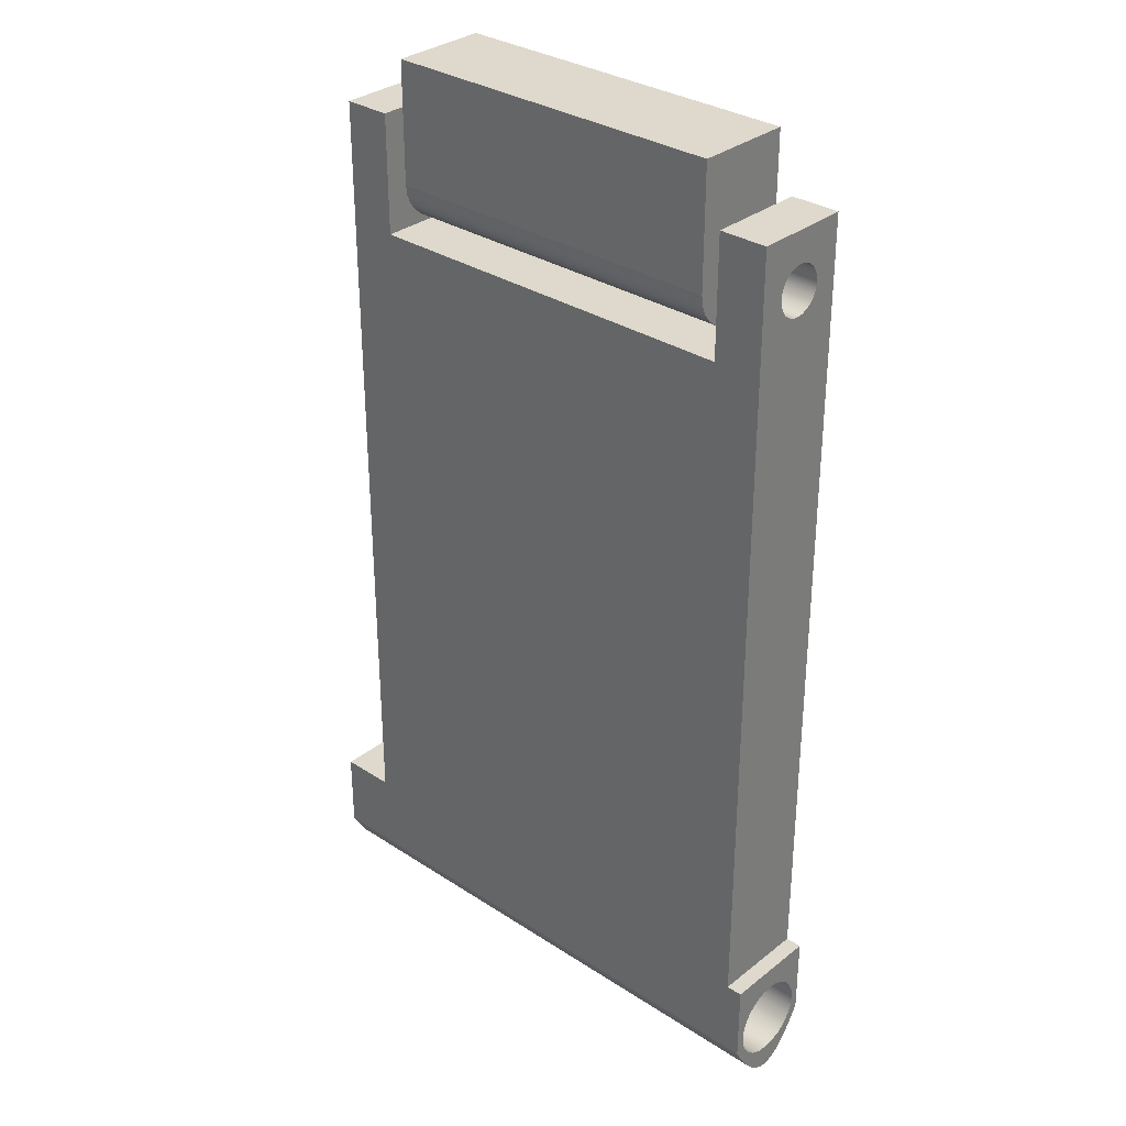
<metadata>
{"format":"obj","ext":"obj","renderer":"f3d","projection":"perspective","resolution":1024,"background":"white","views":[{"elev":32.0,"azim":-137.6,"up":"+Y"}]}
</metadata>
<code>
g Body3
v 2.148 0.3493 3.1
v 2.148 0.3545 3.061
v 2.148 0.3696 3.025
v 2.148 0.3936 2.993
v 2.148 0.4248 2.969
v 2.148 0.4613 2.954
v 2.148 0.5003 2.949
v 2.148 0.5394 2.954
v 2.148 0.5758 2.969
v 2.148 0.6071 2.993
v 2.148 0.6311 3.025
v 2.148 0.6462 3.061
v 2.148 0.6513 3.1
v 2.148 0.6462 3.139
v 2.148 0.6311 3.175
v 2.148 0.6071 3.207
v 2.148 0.5758 3.231
v 2.148 0.5394 3.246
v 2.148 0.5003 3.251
v 2.148 0.4613 3.246
v 2.148 0.4248 3.231
v 2.148 0.3936 3.207
v 2.148 0.3696 3.175
v 2.148 0.3545 3.139
v 1.85 0.3493 3.1
v 1.85 0.3545 3.139
v 1.85 0.3696 3.175
v 1.85 0.3936 3.207
v 1.85 0.4248 3.231
v 1.85 0.4613 3.246
v 1.85 0.5003 3.251
v 1.85 0.5394 3.246
v 1.85 0.5758 3.231
v 1.85 0.6071 3.207
v 1.85 0.6311 3.175
v 1.85 0.6462 3.139
v 1.85 0.6513 3.1
v 1.85 0.6462 3.061
v 1.85 0.6311 3.025
v 1.85 0.6071 2.993
v 1.85 0.5758 2.969
v 1.85 0.5394 2.954
v 1.85 0.5003 2.949
v 1.85 0.4613 2.954
v 1.85 0.4248 2.969
v 1.85 0.3936 2.993
v 1.85 0.3696 3.025
v 1.85 0.3545 3.061
v -0.6 0.3493 3.1
v -0.6 0.3545 3.061
v -0.6 0.3696 3.025
v -0.6 0.3936 2.993
v -0.6 0.4248 2.969
v -0.6 0.4613 2.954
v -0.6 0.5003 2.949
v -0.6 0.5394 2.954
v -0.6 0.5758 2.969
v -0.6 0.6071 2.993
v -0.6 0.6311 3.025
v -0.6 0.6462 3.061
v -0.6 0.6513 3.1
v -0.6 0.6462 3.139
v -0.6 0.6311 3.175
v -0.6 0.6071 3.207
v -0.6 0.5758 3.231
v -0.6 0.5394 3.246
v -0.6 0.5003 3.251
v -0.6 0.4613 3.246
v -0.6 0.4248 3.231
v -0.6 0.3936 3.207
v -0.6 0.3696 3.175
v -0.6 0.3545 3.139
v -0.9 0.3493 3.1
v -0.9 0.3545 3.139
v -0.9 0.3696 3.175
v -0.9 0.3936 3.207
v -0.9 0.4248 3.231
v -0.9 0.4613 3.246
v -0.9 0.5003 3.251
v -0.9 0.5394 3.246
v -0.9 0.5758 3.231
v -0.9 0.6071 3.207
v -0.9 0.6311 3.175
v -0.9 0.6462 3.139
v -0.9 0.6513 3.1
v -0.9 0.6462 3.061
v -0.9 0.6311 3.025
v -0.9 0.6071 2.993
v -0.9 0.5758 2.969
v -0.9 0.5394 2.954
v -0.9 0.5003 2.949
v -0.9 0.4613 2.954
v -0.9 0.4248 2.969
v -0.9 0.3936 2.993
v -0.9 0.3696 3.025
v -0.9 0.3545 3.061
v 1.85 0.1 2.8
v -0.6 0.1 2.8
v -0.6 0.1 3.4
v 1.85 0.1 3.4
v 1.85 0.8439 2.8
v 1.85 0.8439 3.4
v 2.148 0.8439 3.4
v 2.148 0.8439 2.8
v -0.9 0.8439 3.4
v -0.6 0.8439 3.4
v -0.6 0.8439 2.8
v -0.9 0.8439 2.8
v 2.5 -4.75 3.1
v 2.5 -4.741 3.165
v 2.5 -4.717 3.225
v 2.5 -4.677 3.277
v 2.5 -4.625 3.317
v 2.5 -4.565 3.341
v 2.5 -4.5 3.35
v 2.5 -4.435 3.341
v 2.5 -4.375 3.317
v 2.5 -4.323 3.277
v 2.5 -4.283 3.225
v 2.5 -4.259 3.165
v 2.5 -4.25 3.1
v 2.5 -4.259 3.035
v 2.5 -4.283 2.975
v 2.5 -4.323 2.923
v 2.5 -4.375 2.883
v 2.5 -4.435 2.859
v 2.5 -4.5 2.85
v 2.5 -4.565 2.859
v 2.5 -4.625 2.883
v 2.5 -4.677 2.923
v 2.5 -4.717 2.975
v 2.5 -4.741 3.035
v 2.5 -4.9 3.1
v 2.5 -4.898 3.078
v 2.5 -4.893 3.056
v 2.5 -4.874 3.014
v 2.5 -4.847 2.978
v 2.5 -4.813 2.942
v 2.5 -4.771 2.907
v 2.5 -4.721 2.871
v 2.5 -4.6 2.8
v 2.5 -4.1 2.8
v 2.5 -4.1 3.4
v 2.5 -4.6 3.4
v 2.5 -4.702 3.341
v 2.5 -4.794 3.274
v 2.5 -4.833 3.238
v 2.5 -4.866 3.197
v 2.5 -4.891 3.151
v 2.5 -4.898 3.126
v -1 -4.75 3.1
v -1 -4.741 3.035
v -1 -4.717 2.975
v -1 -4.677 2.923
v -1 -4.625 2.883
v -1 -4.565 2.859
v -1 -4.5 2.85
v -1 -4.435 2.859
v -1 -4.375 2.883
v -1 -4.323 2.923
v -1 -4.283 2.975
v -1 -4.259 3.035
v -1 -4.25 3.1
v -1 -4.259 3.165
v -1 -4.283 3.225
v -1 -4.323 3.277
v -1 -4.375 3.317
v -1 -4.435 3.341
v -1 -4.5 3.35
v -1 -4.565 3.341
v -1 -4.625 3.317
v -1 -4.677 3.277
v -1 -4.717 3.225
v -1 -4.741 3.165
v -1 -4.6 2.8
v -1 -4.667 2.837
v -1 -4.727 2.875
v -1 -4.778 2.913
v -1 -4.821 2.95
v -1 -4.855 2.987
v -1 -4.88 3.025
v -1 -4.895 3.062
v -1 -4.899 3.081
v -1 -4.9 3.1
v -1 -4.899 3.119
v -1 -4.895 3.138
v -1 -4.88 3.175
v -1 -4.855 3.212
v -1 -4.821 3.25
v -1 -4.778 3.288
v -1 -4.727 3.325
v -1 -4.667 3.362
v -1 -4.6 3.4
v -1 -4.1 3.4
v -1 -4.1 2.8
v 2.148 -4.1 2.8
v -0.9 -4.1 2.8
v 1.333 -4.667 3.362
v 0.1667 -4.899 3.119
v 1.333 -4.727 3.325
v 1.333 -4.778 3.288
v 1.333 -4.821 3.25
v 1.333 -4.855 3.212
v 1.333 -4.88 3.175
v 1.333 -4.895 3.138
v 1.333 -4.899 3.119
v 0.1667 -4.895 3.138
v 0.1667 -4.88 3.175
v 0.1667 -4.855 3.212
v 0.1667 -4.821 3.25
v 0.1667 -4.778 3.288
v 0.1667 -4.727 3.325
v 0.1667 -4.667 3.362
v 1.333 -4.899 3.081
v 0.1667 -4.667 2.837
v 1.333 -4.895 3.062
v 1.333 -4.88 3.025
v 1.333 -4.855 2.987
v 1.333 -4.821 2.95
v 1.333 -4.778 2.913
v 1.333 -4.727 2.875
v 1.333 -4.667 2.837
v 0.1667 -4.727 2.875
v 0.1667 -4.778 2.913
v 0.1667 -4.821 2.95
v 0.1667 -4.855 2.987
v 0.1667 -4.88 3.025
v 0.1667 -4.895 3.062
v 0.1667 -4.899 3.081
v -0.9 -4.1 3.4
v 2.148 -4.1 3.4
v 0.1667 -4.75 3.1
v 1.333 -4.75 3.1
v 0.1667 -4.741 3.165
v 1.333 -4.741 3.165
v 0.1667 -4.717 3.225
v 1.333 -4.717 3.225
v 0.1667 -4.677 3.277
v 1.333 -4.677 3.277
v 0.1667 -4.625 3.317
v 1.333 -4.625 3.317
v 0.1667 -4.565 3.341
v 1.333 -4.565 3.341
v 0.1667 -4.5 3.35
v 1.333 -4.5 3.35
v 0.1667 -4.435 3.341
v 1.333 -4.435 3.341
v 0.1667 -4.375 3.317
v 1.333 -4.375 3.317
v 0.1667 -4.323 3.277
v 1.333 -4.323 3.277
v 0.1667 -4.283 3.225
v 1.333 -4.283 3.225
v 0.1667 -4.259 3.165
v 1.333 -4.259 3.165
v 0.1667 -4.25 3.1
v 1.333 -4.25 3.1
v 0.1667 -4.259 3.035
v 1.333 -4.259 3.035
v 0.1667 -4.283 2.975
v 1.333 -4.283 2.975
v 0.1667 -4.323 2.923
v 1.333 -4.323 2.923
v 0.1667 -4.375 2.883
v 1.333 -4.375 2.883
v 0.1667 -4.435 2.859
v 1.333 -4.435 2.859
v 0.1667 -4.5 2.85
v 1.333 -4.5 2.85
v 0.1667 -4.565 2.859
v 1.333 -4.565 2.859
v 0.1667 -4.625 2.883
v 1.333 -4.625 2.883
v 0.1667 -4.677 2.923
v 1.333 -4.677 2.923
v 0.1667 -4.717 2.975
v 1.333 -4.717 2.975
v 0.1667 -4.741 3.035
v 1.333 -4.741 3.035
f 2 48 1
f 1 48 25
f 1 25 24
f 24 25 26
f 24 26 23
f 23 26 27
f 23 27 22
f 22 27 28
f 22 28 21
f 21 28 29
f 21 29 20
f 20 29 30
f 20 30 19
f 19 30 31
f 19 31 18
f 18 31 32
f 18 32 17
f 17 32 33
f 17 33 16
f 16 33 34
f 16 34 15
f 15 34 35
f 15 35 14
f 14 35 36
f 14 36 13
f 13 36 37
f 13 37 12
f 12 37 38
f 12 38 11
f 11 38 39
f 11 39 10
f 10 39 40
f 10 40 9
f 9 40 41
f 9 41 8
f 8 41 42
f 8 42 7
f 7 42 43
f 7 43 6
f 6 43 44
f 6 44 5
f 5 44 45
f 5 45 4
f 4 45 46
f 4 46 3
f 3 46 47
f 3 47 2
f 2 47 48
f 50 96 49
f 49 96 73
f 49 73 72
f 72 73 74
f 72 74 71
f 71 74 75
f 71 75 70
f 70 75 76
f 70 76 69
f 69 76 77
f 69 77 68
f 68 77 78
f 68 78 67
f 67 78 79
f 67 79 66
f 66 79 80
f 66 80 65
f 65 80 81
f 65 81 64
f 64 81 82
f 64 82 63
f 63 82 83
f 63 83 62
f 62 83 84
f 62 84 61
f 61 84 85
f 61 85 60
f 60 85 86
f 60 86 59
f 59 86 87
f 59 87 58
f 58 87 88
f 58 88 57
f 57 88 89
f 57 89 56
f 56 89 90
f 56 90 55
f 55 90 91
f 55 91 54
f 54 91 92
f 54 92 53
f 53 92 93
f 53 93 52
f 52 93 94
f 52 94 51
f 51 94 95
f 51 95 50
f 50 95 96
f 98 99 97
f 97 99 100
f 101 102 104
f 104 102 103
f 106 107 105
f 105 107 108
f 72 99 49
f 49 99 98
f 49 98 50
f 50 98 51
f 51 98 52
f 52 98 53
f 53 98 54
f 54 98 55
f 55 98 107
f 55 107 56
f 56 107 57
f 57 107 58
f 58 107 59
f 59 107 60
f 60 107 61
f 61 107 106
f 61 106 62
f 62 106 63
f 63 106 64
f 64 106 65
f 65 106 66
f 66 106 67
f 67 106 99
f 67 99 68
f 68 99 69
f 69 99 70
f 70 99 71
f 71 99 72
f 48 97 25
f 25 97 100
f 25 100 26
f 26 100 27
f 27 100 28
f 28 100 29
f 29 100 30
f 30 100 31
f 31 100 102
f 31 102 32
f 32 102 33
f 33 102 34
f 34 102 35
f 35 102 36
f 36 102 37
f 37 102 101
f 37 101 38
f 38 101 39
f 39 101 40
f 40 101 41
f 41 101 42
f 42 101 43
f 43 101 97
f 43 97 44
f 44 97 45
f 45 97 46
f 46 97 47
f 47 97 48
f 110 149 109
f 109 149 150
f 109 150 133
f 111 147 110
f 110 147 148
f 110 148 149
f 147 111 146
f 146 111 112
f 146 112 145
f 145 112 113
f 145 113 144
f 144 113 114
f 144 114 115
f 115 116 144
f 144 116 143
f 143 116 117
f 143 117 118
f 118 119 143
f 143 119 120
f 143 120 121
f 143 121 142
f 142 121 122
f 142 122 123
f 123 124 142
f 142 124 125
f 142 125 126
f 142 126 141
f 141 126 127
f 141 127 128
f 128 129 141
f 141 129 140
f 140 129 130
f 140 130 139
f 139 130 131
f 139 131 138
f 138 131 137
f 137 131 132
f 137 132 136
f 136 132 135
f 135 132 109
f 135 109 134
f 134 109 133
f 152 182 151
f 151 182 183
f 151 183 184
f 153 179 152
f 152 179 180
f 152 180 181
f 179 153 178
f 178 153 154
f 178 154 177
f 177 154 155
f 177 155 176
f 176 155 156
f 176 156 175
f 175 156 157
f 175 157 158
f 175 158 195
f 195 158 159
f 195 159 160
f 160 161 195
f 195 161 162
f 195 162 163
f 195 163 194
f 194 163 164
f 194 164 165
f 165 166 194
f 194 166 167
f 194 167 168
f 194 168 193
f 193 168 169
f 193 169 170
f 193 170 192
f 192 170 171
f 192 171 191
f 191 171 172
f 191 172 190
f 190 172 173
f 190 173 189
f 189 173 174
f 189 174 188
f 188 174 187
f 187 174 186
f 186 174 151
f 186 151 185
f 185 151 184
f 181 182 152
f 101 104 97
f 97 104 196
f 97 196 98
f 98 196 197
f 98 197 108
f 142 141 196
f 196 141 175
f 196 175 197
f 197 175 195
f 108 107 98
f 150 206 133
f 133 206 199
f 133 199 184
f 184 199 185
f 185 199 207
f 185 207 186
f 186 207 208
f 186 208 187
f 187 208 209
f 187 209 188
f 188 209 210
f 188 210 189
f 189 210 211
f 189 211 190
f 190 211 212
f 190 212 191
f 191 212 213
f 191 213 192
f 192 213 193
f 193 213 198
f 193 198 144
f 144 198 145
f 145 198 200
f 145 200 146
f 146 200 201
f 146 201 202
f 202 201 210
f 202 210 209
f 206 150 205
f 205 150 149
f 205 149 204
f 204 149 148
f 204 148 203
f 203 148 147
f 203 147 202
f 202 147 146
f 213 212 198
f 198 212 200
f 212 211 200
f 200 211 201
f 211 210 201
f 202 209 203
f 203 209 208
f 203 208 204
f 204 208 207
f 204 207 205
f 205 207 199
f 205 199 206
f 140 222 141
f 141 222 215
f 141 215 175
f 175 215 176
f 176 215 223
f 176 223 177
f 177 223 224
f 177 224 178
f 178 224 225
f 178 225 179
f 179 225 226
f 179 226 180
f 180 226 227
f 180 227 181
f 181 227 228
f 181 228 182
f 182 228 229
f 182 229 183
f 183 229 184
f 184 229 214
f 184 214 133
f 133 214 134
f 134 214 216
f 134 216 135
f 135 216 217
f 135 217 136
f 136 217 218
f 136 218 137
f 137 218 219
f 137 219 138
f 138 219 220
f 138 220 139
f 139 220 221
f 139 221 140
f 140 221 222
f 229 228 214
f 214 228 216
f 228 227 216
f 216 227 217
f 227 226 217
f 217 226 218
f 226 225 218
f 218 225 219
f 225 224 219
f 219 224 220
f 215 222 221
f 224 223 220
f 220 223 221
f 223 215 221
f 230 197 194
f 194 197 195
f 96 197 73
f 73 197 230
f 73 230 74
f 74 230 75
f 75 230 76
f 76 230 77
f 77 230 78
f 78 230 105
f 78 105 79
f 79 105 80
f 80 105 81
f 81 105 82
f 82 105 83
f 83 105 84
f 84 105 85
f 85 105 108
f 85 108 86
f 86 108 87
f 87 108 88
f 88 108 89
f 89 108 90
f 90 108 91
f 91 108 92
f 92 108 197
f 92 197 93
f 93 197 94
f 94 197 95
f 95 197 96
f 196 231 142
f 142 231 143
f 24 231 1
f 1 231 196
f 1 196 2
f 2 196 3
f 3 196 4
f 4 196 5
f 5 196 6
f 6 196 104
f 6 104 7
f 7 104 8
f 8 104 9
f 9 104 10
f 10 104 11
f 11 104 12
f 12 104 13
f 13 104 103
f 13 103 14
f 14 103 15
f 15 103 16
f 16 103 17
f 17 103 18
f 18 103 19
f 19 103 20
f 20 103 231
f 20 231 21
f 21 231 22
f 22 231 23
f 23 231 24
f 174 234 151
f 151 234 232
f 151 232 152
f 152 232 278
f 152 278 153
f 153 278 276
f 153 276 154
f 154 276 274
f 154 274 155
f 155 274 272
f 155 272 156
f 156 272 270
f 156 270 157
f 157 270 268
f 157 268 158
f 158 268 266
f 158 266 159
f 159 266 264
f 159 264 160
f 160 264 262
f 160 262 161
f 161 262 260
f 161 260 162
f 162 260 258
f 162 258 163
f 163 258 256
f 163 256 164
f 164 256 254
f 164 254 165
f 165 254 252
f 165 252 166
f 166 252 250
f 166 250 167
f 167 250 248
f 167 248 168
f 168 248 246
f 168 246 169
f 169 246 244
f 169 244 170
f 170 244 242
f 170 242 171
f 171 242 240
f 171 240 172
f 172 240 238
f 172 238 173
f 173 238 236
f 173 236 174
f 174 236 234
f 132 279 109
f 109 279 233
f 109 233 110
f 110 233 235
f 110 235 111
f 111 235 237
f 111 237 112
f 112 237 239
f 112 239 113
f 113 239 241
f 113 241 114
f 114 241 243
f 114 243 115
f 115 243 245
f 115 245 116
f 116 245 247
f 116 247 117
f 117 247 249
f 117 249 118
f 118 249 251
f 118 251 119
f 119 251 253
f 119 253 120
f 120 253 255
f 120 255 121
f 121 255 257
f 121 257 122
f 122 257 259
f 122 259 123
f 123 259 261
f 123 261 124
f 124 261 263
f 124 263 125
f 125 263 265
f 125 265 126
f 126 265 267
f 126 267 127
f 127 267 269
f 127 269 128
f 128 269 271
f 128 271 129
f 129 271 273
f 129 273 130
f 130 273 275
f 130 275 131
f 131 275 277
f 131 277 132
f 132 277 279
f 232 233 278
f 278 233 279
f 278 279 276
f 276 279 277
f 276 277 274
f 274 277 275
f 274 275 272
f 272 275 273
f 272 273 270
f 270 273 271
f 270 271 268
f 268 271 269
f 268 269 266
f 266 269 267
f 266 267 264
f 264 267 265
f 264 265 262
f 262 265 263
f 262 263 260
f 260 263 261
f 260 261 258
f 258 261 259
f 258 259 256
f 256 259 257
f 256 257 254
f 254 257 255
f 254 255 252
f 252 255 253
f 252 253 250
f 250 253 251
f 250 251 248
f 248 251 249
f 248 249 246
f 246 249 247
f 246 247 244
f 244 247 245
f 244 245 242
f 242 245 243
f 242 243 240
f 240 243 241
f 240 241 238
f 238 241 239
f 238 239 236
f 236 239 237
f 236 237 234
f 234 237 235
f 234 235 232
f 232 235 233
f 106 105 99
f 99 105 230
f 99 230 231
f 231 230 193
f 231 193 144
f 230 194 193
f 144 143 231
f 99 231 100
f 100 231 103
f 100 103 102
g Body4
v -0.5 0.3493 3.1
v -0.5 0.3545 3.139
v -0.5 0.3696 3.175
v -0.5 0.3936 3.207
v -0.5 0.4248 3.231
v -0.5 0.4613 3.246
v -0.5 0.5003 3.251
v -0.5 0.5394 3.246
v -0.5 0.5758 3.231
v -0.5 0.6071 3.207
v -0.5 0.6311 3.175
v -0.5 0.6462 3.139
v -0.5 0.6513 3.1
v -0.5 0.6462 3.061
v -0.5 0.6311 3.025
v -0.5 0.6071 2.993
v -0.5 0.5758 2.969
v -0.5 0.5394 2.954
v -0.5 0.5003 2.949
v -0.5 0.4613 2.954
v -0.5 0.4248 2.969
v -0.5 0.3936 2.993
v -0.5 0.3696 3.025
v -0.5 0.3545 3.061
v 1.7 0.3493 3.1
v 1.7 0.3545 3.061
v 1.7 0.3696 3.025
v 1.7 0.3936 2.993
v 1.7 0.4248 2.969
v 1.7 0.4613 2.954
v 1.7 0.5003 2.949
v 1.7 0.5394 2.954
v 1.7 0.5758 2.969
v 1.7 0.6071 2.993
v 1.7 0.6311 3.025
v 1.7 0.6462 3.061
v 1.7 0.6513 3.1
v 1.7 0.6462 3.139
v 1.7 0.6311 3.175
v 1.7 0.6071 3.207
v 1.7 0.5758 3.231
v 1.7 0.5394 3.246
v 1.7 0.5003 3.251
v 1.7 0.4613 3.246
v 1.7 0.4248 3.231
v 1.7 0.3936 3.207
v 1.7 0.3696 3.175
v 1.7 0.3545 3.139
v 0.2333 0.3493 3.1
v 0.9667 0.3493 3.1
v 0.2333 0.3545 3.139
v 0.9667 0.3545 3.139
v 0.2333 0.3696 3.175
v 0.9667 0.3696 3.175
v 0.2333 0.3936 3.207
v 0.9667 0.3936 3.207
v 0.2333 0.4248 3.231
v 0.9667 0.4248 3.231
v 0.2333 0.4613 3.246
v 0.9667 0.4613 3.246
v 0.2333 0.5003 3.251
v 0.9667 0.5003 3.251
v 0.2333 0.5394 3.246
v 0.9667 0.5394 3.246
v 0.2333 0.5758 3.231
v 0.9667 0.5758 3.231
v 0.2333 0.6071 3.207
v 0.9667 0.6071 3.207
v 0.2333 0.6311 3.175
v 0.9667 0.6311 3.175
v 0.2333 0.6462 3.139
v 0.9667 0.6462 3.139
v 0.2333 0.6513 3.1
v 0.9667 0.6513 3.1
v 0.2333 0.6462 3.061
v 0.9667 0.6462 3.061
v 0.2333 0.6311 3.025
v 0.9667 0.6311 3.025
v 0.2333 0.6071 2.993
v 0.9667 0.6071 2.993
v 0.2333 0.5758 2.969
v 0.9667 0.5758 2.969
v 0.2333 0.5394 2.954
v 0.9667 0.5394 2.954
v 0.2333 0.5003 2.949
v 0.9667 0.5003 2.949
v 0.2333 0.4613 2.954
v 0.9667 0.4613 2.954
v 0.2333 0.4248 2.969
v 0.9667 0.4248 2.969
v 0.2333 0.3936 2.993
v 0.9667 0.3936 2.993
v 0.2333 0.3696 3.025
v 0.9667 0.3696 3.025
v 0.2333 0.3545 3.061
v 0.9667 0.3545 3.061
v 1.7 1.2 2.8
v -0.5 1.2 2.8
v -0.5 1.2 3.4
v 1.7 1.2 3.4
v -0.5 0.45 2.8
v -0.5 0.3853 2.809
v -0.5 0.325 2.833
v -0.5 0.2732 2.873
v -0.5 0.2335 2.925
v -0.5 0.2085 2.985
v -0.5 0.2 3.05
v -0.5 0.2 3.15
v -0.5 0.2085 3.215
v -0.5 0.2335 3.275
v -0.5 0.2732 3.327
v -0.5 0.325 3.367
v -0.5 0.3853 3.391
v -0.5 0.45 3.4
v 1.7 0.45 2.8
v 1.7 0.3853 2.809
v 1.7 0.325 2.833
v 1.7 0.2732 2.873
v 1.7 0.2335 2.925
v 1.7 0.2085 2.985
v 1.7 0.2 3.05
v 0.6 0.2085 2.985
v 0.6 0.2335 2.925
v 0.6 0.2732 2.873
v 0.6 0.325 2.833
v 0.6 0.3853 2.809
v 1.7 0.45 3.4
v 1.7 0.3853 3.391
v 1.7 0.325 3.367
v 1.7 0.2732 3.327
v 1.7 0.2335 3.275
v 1.7 0.2085 3.215
v 1.7 0.2 3.15
v 0.6 0.2085 3.215
v 0.6 0.2335 3.275
v 0.6 0.2732 3.327
v 0.6 0.325 3.367
v 0.6 0.3853 3.391
f 281 330 280
f 280 330 328
f 280 328 303
f 303 328 374
f 303 374 302
f 302 374 372
f 302 372 301
f 301 372 370
f 301 370 300
f 300 370 368
f 300 368 299
f 299 368 366
f 299 366 298
f 298 366 364
f 298 364 297
f 297 364 362
f 297 362 296
f 296 362 360
f 296 360 295
f 295 360 358
f 295 358 294
f 294 358 356
f 294 356 293
f 293 356 354
f 293 354 292
f 292 354 352
f 292 352 291
f 291 352 350
f 291 350 290
f 290 350 348
f 290 348 289
f 289 348 346
f 289 346 288
f 288 346 344
f 288 344 287
f 287 344 342
f 287 342 286
f 286 342 340
f 286 340 285
f 285 340 338
f 285 338 284
f 284 338 336
f 284 336 283
f 283 336 334
f 283 334 282
f 282 334 332
f 282 332 281
f 281 332 330
f 305 375 304
f 304 375 329
f 304 329 327
f 327 329 331
f 327 331 326
f 326 331 333
f 326 333 325
f 325 333 335
f 325 335 324
f 324 335 337
f 324 337 323
f 323 337 339
f 323 339 322
f 322 339 341
f 322 341 321
f 321 341 343
f 321 343 320
f 320 343 345
f 320 345 319
f 319 345 347
f 319 347 318
f 318 347 349
f 318 349 317
f 317 349 351
f 317 351 316
f 316 351 353
f 316 353 315
f 315 353 355
f 315 355 314
f 314 355 357
f 314 357 313
f 313 357 359
f 313 359 312
f 312 359 361
f 312 361 311
f 311 361 363
f 311 363 310
f 310 363 365
f 310 365 309
f 309 365 367
f 309 367 308
f 308 367 369
f 308 369 307
f 307 369 371
f 307 371 306
f 306 371 373
f 306 373 305
f 305 373 375
f 328 329 374
f 374 329 375
f 374 375 372
f 372 375 373
f 372 373 370
f 370 373 371
f 370 371 368
f 368 371 369
f 368 369 366
f 366 369 367
f 366 367 364
f 364 367 365
f 364 365 362
f 362 365 363
f 362 363 360
f 360 363 361
f 360 361 358
f 358 361 359
f 358 359 356
f 356 359 357
f 356 357 354
f 354 357 355
f 354 355 352
f 352 355 353
f 352 353 350
f 350 353 351
f 350 351 348
f 348 351 349
f 348 349 346
f 346 349 347
f 346 347 344
f 344 347 345
f 344 345 342
f 342 345 343
f 342 343 340
f 340 343 341
f 340 341 338
f 338 341 339
f 338 339 336
f 336 339 337
f 336 337 334
f 334 337 335
f 334 335 332
f 332 335 333
f 332 333 330
f 330 333 331
f 330 331 328
f 328 331 329
f 377 378 376
f 376 378 379
f 303 386 280
f 280 386 387
f 280 387 281
f 281 387 282
f 282 387 388
f 282 388 283
f 283 388 389
f 283 389 284
f 284 389 390
f 284 390 285
f 285 390 391
f 285 391 392
f 303 302 386
f 386 302 385
f 385 302 301
f 385 301 384
f 384 301 300
f 384 300 383
f 383 300 299
f 383 299 382
f 382 299 381
f 381 299 380
f 380 299 298
f 380 298 297
f 297 296 380
f 380 296 377
f 377 296 295
f 377 295 294
f 294 293 377
f 377 293 292
f 377 292 378
f 378 292 291
f 378 291 290
f 290 289 378
f 378 289 288
f 378 288 393
f 393 288 287
f 393 287 286
f 286 285 393
f 393 285 392
f 394 380 376
f 376 380 377
f 400 386 401
f 401 386 385
f 401 385 402
f 402 385 384
f 402 384 403
f 403 384 383
f 403 383 404
f 404 383 382
f 404 382 405
f 405 382 381
f 405 381 380
f 380 394 405
f 405 394 395
f 405 395 404
f 404 395 396
f 404 396 403
f 403 396 397
f 403 397 402
f 402 397 398
f 402 398 401
f 401 398 399
f 401 399 400
f 327 412 304
f 304 412 400
f 304 400 305
f 305 400 306
f 306 400 399
f 306 399 307
f 307 399 398
f 307 398 308
f 308 398 397
f 308 397 309
f 309 397 396
f 309 396 395
f 327 326 412
f 412 326 411
f 411 326 325
f 411 325 410
f 410 325 324
f 410 324 409
f 409 324 323
f 409 323 408
f 408 323 407
f 407 323 406
f 406 323 322
f 406 322 321
f 321 320 406
f 406 320 379
f 379 320 319
f 379 319 318
f 318 317 379
f 379 317 316
f 379 316 376
f 376 316 315
f 376 315 314
f 314 313 376
f 376 313 312
f 376 312 394
f 394 312 311
f 394 311 310
f 310 309 394
f 394 309 395
f 386 400 387
f 387 400 412
f 387 412 413
f 413 412 411
f 413 411 414
f 414 411 410
f 414 410 415
f 415 410 409
f 415 409 416
f 416 409 408
f 416 408 417
f 417 408 407
f 417 407 406
f 406 393 417
f 417 393 392
f 417 392 416
f 416 392 391
f 416 391 415
f 415 391 390
f 415 390 414
f 414 390 389
f 414 389 413
f 413 389 388
f 413 388 387
f 393 406 378
f 378 406 379

</code>
